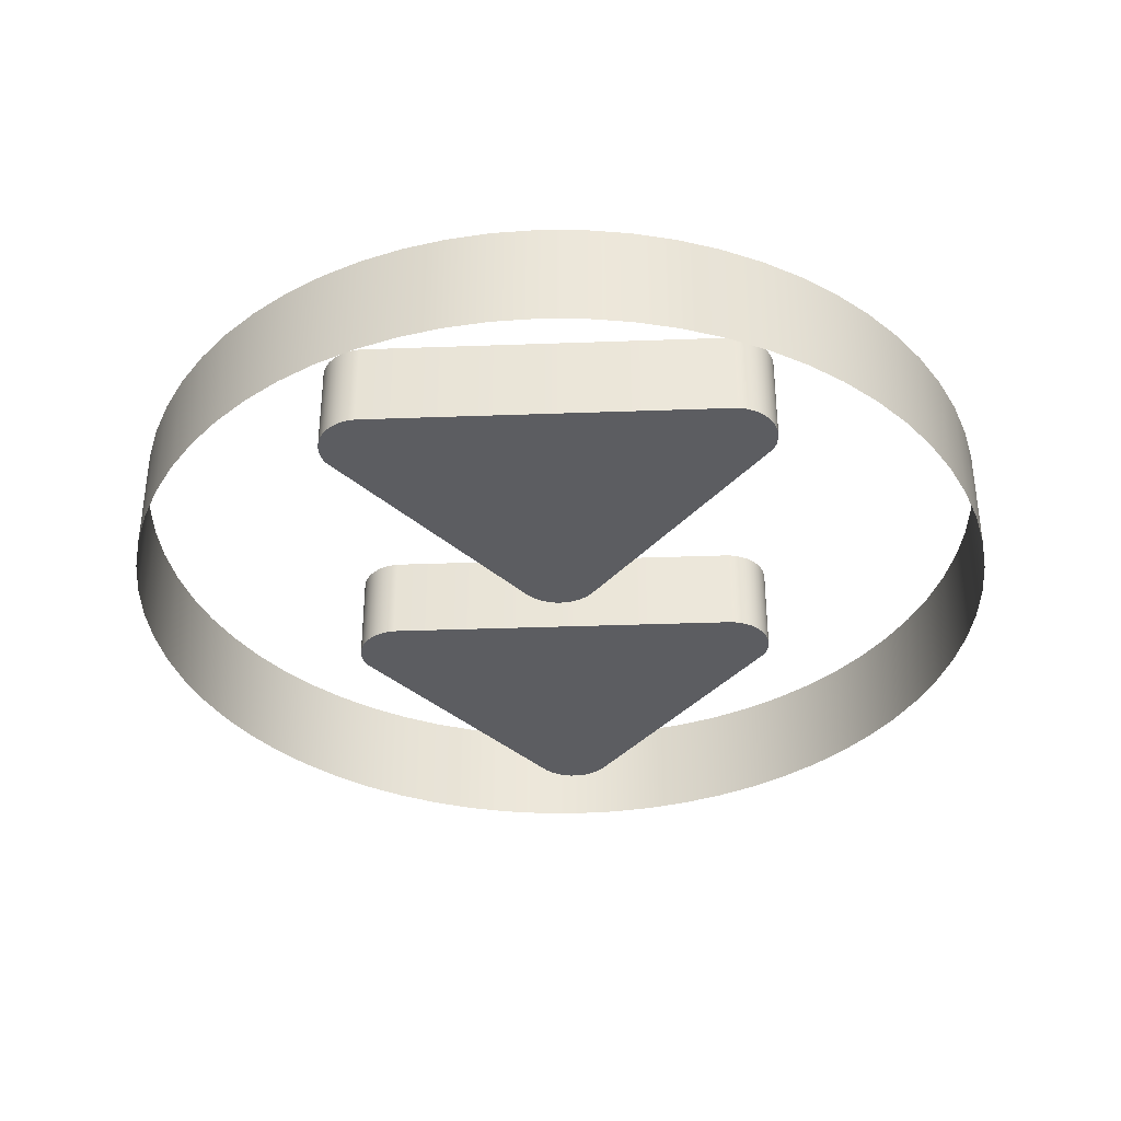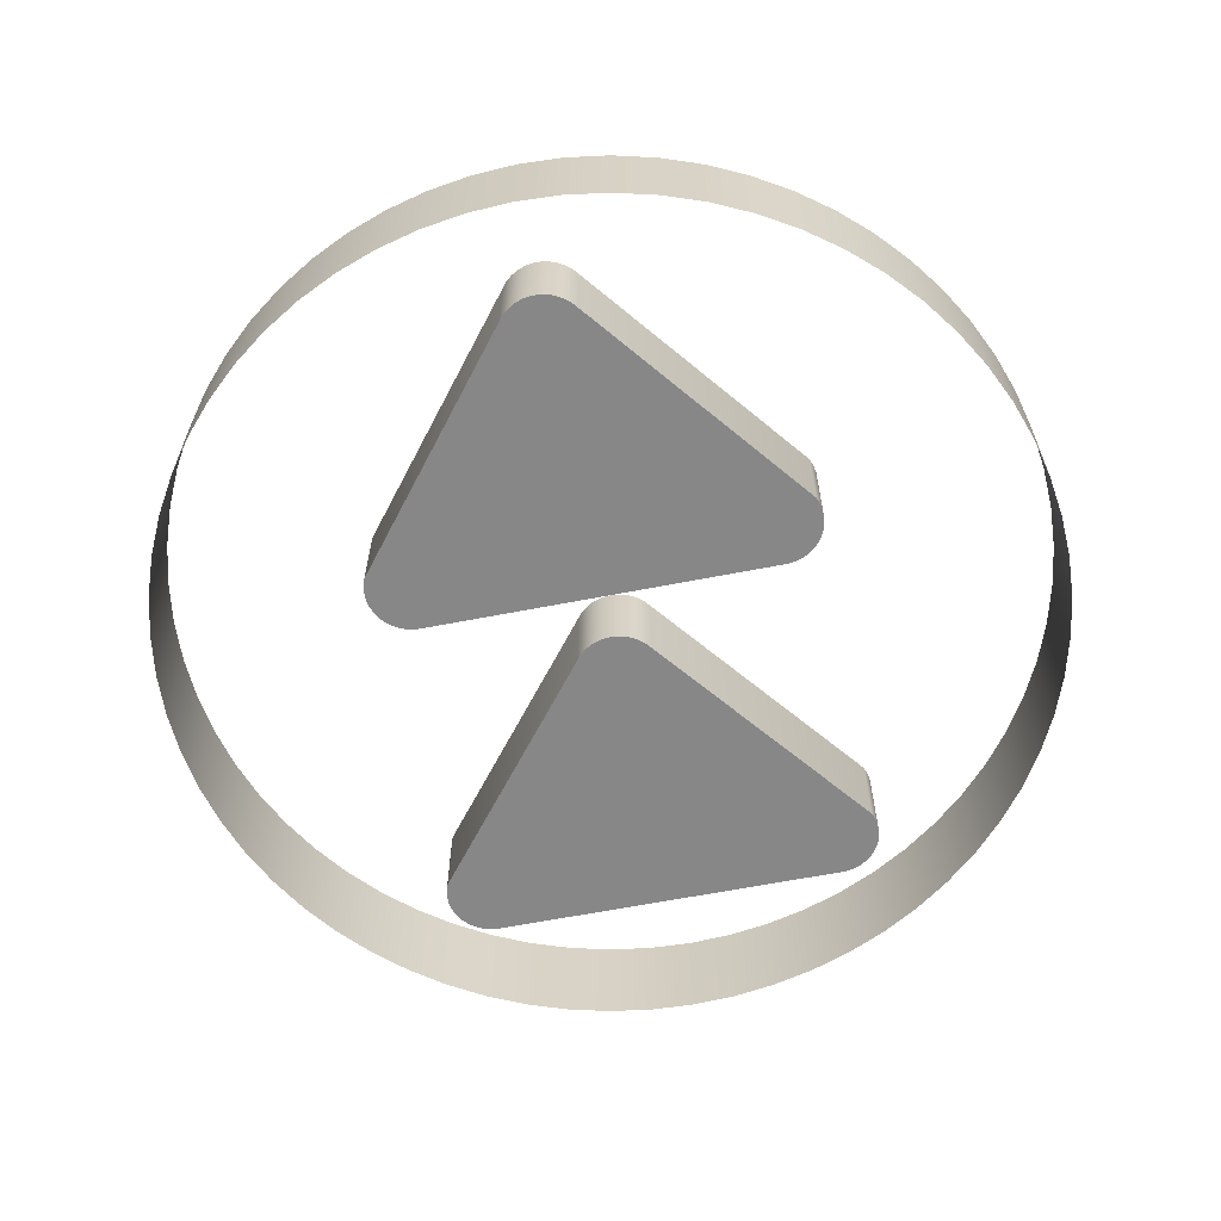
<metadata>
{"format":"obj","ext":"obj","renderer":"f3d","projection":"perspective","resolution":1024,"background":"white","views":[{"elev":-36.3,"azim":-87.3,"up":"+Y"},{"elev":-62.6,"azim":101.2,"up":"+Y"}]}
</metadata>
<code>
v  1 0 -0
v  0.9952 0 -0.098
v  0.9808 0 -0.1951
v  0.9569 0 -0.2903
v  0.9239 0 -0.3827
v  0.8819 0 -0.4714
v  0.8315 0 -0.5556
v  0.773 0 -0.6344
v  0.7071 0 -0.7071
v  0.6344 0 -0.773
v  0.5556 0 -0.8315
v  0.4714 0 -0.8819
v  0.3827 0 -0.9239
v  0.2903 0 -0.9569
v  0.1951 0 -0.9808
v  0.098 0 -0.9952
v  -0 0 -1
v  -0.098 0 -0.9952
v  -0.1951 0 -0.9808
v  -0.2903 0 -0.9569
v  -0.3827 0 -0.9239
v  -0.4714 0 -0.8819
v  -0.5556 0 -0.8315
v  -0.6344 0 -0.773
v  -0.7071 0 -0.7071
v  -0.773 0 -0.6344
v  -0.8315 0 -0.5556
v  -0.8819 0 -0.4714
v  -0.9239 0 -0.3827
v  -0.9569 0 -0.2903
v  -0.9808 0 -0.1951
v  -0.9952 0 -0.098
v  -1 0 0
v  -0.9952 0 0.098
v  -0.9808 0 0.1951
v  -0.9569 0 0.2903
v  -0.9239 0 0.3827
v  -0.8819 0 0.4714
v  -0.8315 0 0.5556
v  -0.773 0 0.6344
v  -0.7071 0 0.7071
v  -0.6344 0 0.773
v  -0.5556 0 0.8315
v  -0.4714 0 0.8819
v  -0.3827 0 0.9239
v  -0.2903 0 0.9569
v  -0.1951 0 0.9808
v  -0.098 0 0.9952
v  -0 0 1
v  0.098 0 0.9952
v  0.1951 0 0.9808
v  0.2903 0 0.9569
v  0.3827 0 0.9239
v  0.4714 0 0.8819
v  0.5556 0 0.8315
v  0.6344 0 0.773
v  0.7071 0 0.7071
v  0.773 0 0.6344
v  0.8315 0 0.5556
v  0.8819 0 0.4714
v  0.9239 0 0.3827
v  0.9569 0 0.2903
v  0.9808 0 0.1951
v  0.9952 0 0.098
v  1 0.25 -0
v  0.9952 0.25 -0.098
v  0.9808 0.25 -0.1951
v  0.9569 0.25 -0.2903
v  0.9239 0.25 -0.3827
v  0.8819 0.25 -0.4714
v  0.8315 0.25 -0.5556
v  0.773 0.25 -0.6344
v  0.7071 0.25 -0.7071
v  0.6344 0.25 -0.773
v  0.5556 0.25 -0.8315
v  0.4714 0.25 -0.8819
v  0.3827 0.25 -0.9239
v  0.2903 0.25 -0.9569
v  0.1951 0.25 -0.9808
v  0.098 0.25 -0.9952
v  -0 0.25 -1
v  -0.098 0.25 -0.9952
v  -0.1951 0.25 -0.9808
v  -0.2903 0.25 -0.9569
v  -0.3827 0.25 -0.9239
v  -0.4714 0.25 -0.8819
v  -0.5556 0.25 -0.8315
v  -0.6344 0.25 -0.773
v  -0.7071 0.25 -0.7071
v  -0.773 0.25 -0.6344
v  -0.8315 0.25 -0.5556
v  -0.8819 0.25 -0.4714
v  -0.9239 0.25 -0.3827
v  -0.9569 0.25 -0.2903
v  -0.9808 0.25 -0.1951
v  -0.9952 0.25 -0.098
v  -1 0.25 0
v  -0.9952 0.25 0.098
v  -0.9808 0.25 0.1951
v  -0.9569 0.25 0.2903
v  -0.9239 0.25 0.3827
v  -0.8819 0.25 0.4714
v  -0.8315 0.25 0.5556
v  -0.773 0.25 0.6344
v  -0.7071 0.25 0.7071
v  -0.6344 0.25 0.773
v  -0.5556 0.25 0.8315
v  -0.4714 0.25 0.8819
v  -0.3827 0.25 0.9239
v  -0.2903 0.25 0.9569
v  -0.1951 0.25 0.9808
v  -0.098 0.25 0.9952
v  -0 0.25 1
v  0.098 0.25 0.9952
v  0.1951 0.25 0.9808
v  0.2903 0.25 0.9569
v  0.3827 0.25 0.9239
v  0.4714 0.25 0.8819
v  0.5556 0.25 0.8315
v  0.6344 0.25 0.773
v  0.7071 0.25 0.7071
v  0.773 0.25 0.6344
v  0.8315 0.25 0.5556
v  0.8819 0.25 0.4714
v  0.9239 0.25 0.3827
v  0.9569 0.25 0.2903
v  0.9808 0.25 0.1951
v  0.9952 0.25 0.098
v  1 0 -0
v  0.9952 0 -0.098
v  0.9808 0 -0.1951
v  0.9569 0 -0.2903
v  0.9239 0 -0.3827
v  0.8819 0 -0.4714
v  0.8315 0 -0.5556
v  0.773 0 -0.6344
v  0.7071 0 -0.7071
v  0.6344 0 -0.773
v  0.5556 0 -0.8315
v  0.4714 0 -0.8819
v  0.3827 0 -0.9239
v  0.2903 0 -0.9569
v  0.1951 0 -0.9808
v  0.098 0 -0.9952
v  -0 0 -1
v  -0.098 0 -0.9952
v  -0.1951 0 -0.9808
v  -0.2903 0 -0.9569
v  -0.3827 0 -0.9239
v  -0.4714 0 -0.8819
v  -0.5556 0 -0.8315
v  -0.6344 0 -0.773
v  -0.7071 0 -0.7071
v  -0.773 0 -0.6344
v  -0.8315 0 -0.5556
v  -0.8819 0 -0.4714
v  -0.9239 0 -0.3827
v  -0.9569 0 -0.2903
v  -0.9808 0 -0.1951
v  -0.9952 0 -0.098
v  -1 0 0
v  -0.9952 0 0.098
v  -0.9808 0 0.1951
v  -0.9569 0 0.2903
v  -0.9239 0 0.3827
v  -0.8819 0 0.4714
v  -0.8315 0 0.5556
v  -0.773 0 0.6344
v  -0.7071 0 0.7071
v  -0.6344 0 0.773
v  -0.5556 0 0.8315
v  -0.4714 0 0.8819
v  -0.3827 0 0.9239
v  -0.2903 0 0.9569
v  -0.1951 0 0.9808
v  -0.098 0 0.9952
v  -0 0 1
v  0.098 0 0.9952
v  0.1951 0 0.9808
v  0.2903 0 0.9569
v  0.3827 0 0.9239
v  0.4714 0 0.8819
v  0.5556 0 0.8315
v  0.6344 0 0.773
v  0.7071 0 0.7071
v  0.773 0 0.6344
v  0.8315 0 0.5556
v  0.8819 0 0.4714
v  0.9239 0 0.3827
v  0.9569 0 0.2903
v  0.9808 0 0.1951
v  0.9952 0 0.098
v  1 0.25 -0
v  0.9952 0.25 -0.098
v  0.9808 0.25 -0.1951
v  0.9569 0.25 -0.2903
v  0.9239 0.25 -0.3827
v  0.8819 0.25 -0.4714
v  0.8315 0.25 -0.5556
v  0.773 0.25 -0.6344
v  0.7071 0.25 -0.7071
v  0.6344 0.25 -0.773
v  0.5556 0.25 -0.8315
v  0.4714 0.25 -0.8819
v  0.3827 0.25 -0.9239
v  0.2903 0.25 -0.9569
v  0.1951 0.25 -0.9808
v  0.098 0.25 -0.9952
v  -0 0.25 -1
v  -0.098 0.25 -0.9952
v  -0.1951 0.25 -0.9808
v  -0.2903 0.25 -0.9569
v  -0.3827 0.25 -0.9239
v  -0.4714 0.25 -0.8819
v  -0.5556 0.25 -0.8315
v  -0.6344 0.25 -0.773
v  -0.7071 0.25 -0.7071
v  -0.773 0.25 -0.6344
v  -0.8315 0.25 -0.5556
v  -0.8819 0.25 -0.4714
v  -0.9239 0.25 -0.3827
v  -0.9569 0.25 -0.2903
v  -0.9808 0.25 -0.1951
v  -0.9952 0.25 -0.098
v  -1 0.25 0
v  -0.9952 0.25 0.098
v  -0.9808 0.25 0.1951
v  -0.9569 0.25 0.2903
v  -0.9239 0.25 0.3827
v  -0.8819 0.25 0.4714
v  -0.8315 0.25 0.5556
v  -0.773 0.25 0.6344
v  -0.7071 0.25 0.7071
v  -0.6344 0.25 0.773
v  -0.5556 0.25 0.8315
v  -0.4714 0.25 0.8819
v  -0.3827 0.25 0.9239
v  -0.2903 0.25 0.9569
v  -0.1951 0.25 0.9808
v  -0.098 0.25 0.9952
v  -0 0.25 1
v  0.098 0.25 0.9952
v  0.1951 0.25 0.9808
v  0.2903 0.25 0.9569
v  0.3827 0.25 0.9239
v  0.4714 0.25 0.8819
v  0.5556 0.25 0.8315
v  0.6344 0.25 0.773
v  0.7071 0.25 0.7071
v  0.773 0.25 0.6344
v  0.8315 0.25 0.5556
v  0.8819 0.25 0.4714
v  0.9239 0.25 0.3827
v  0.9569 0.25 0.2903
v  0.9808 0.25 0.1951
v  0.9952 0.25 0.098
v  0.4 0 0
v  0.7996 0 0.0087
v  0.7996 0 -0.0087
v  0.7966 0 -0.0259
v  0.7906 0 -0.0423
v  0.7819 0 -0.0574
v  0.7707 0 -0.0707
v  0.7574 0 -0.0819
v  0.242 0 -0.4912
v  0.2257 0 -0.4971
v  0.2085 0 -0.5002
v  0.1911 0 -0.5002
v  0.1739 0 -0.4971
v  0.1575 0 -0.4912
v  0.1424 0 -0.4824
v  0.1291 0 -0.4712
v  0.1179 0 -0.4579
v  0.1091 0 -0.4428
v  0.1032 0 -0.4264
v  0.1002 0 -0.4092
v  0.1 0 0.4091
v  0.103 0 0.4263
v  0.109 0 0.4427
v  0.1177 0 0.4577
v  0.1289 0 0.4711
v  0.1423 0 0.4823
v  0.1574 0 0.491
v  0.1738 0 0.497
v  0.1909 0 0.5
v  0.2083 0 0.5
v  0.2255 0 0.497
v  0.2419 0 0.491
v  0.7574 0 0.0819
v  0.7707 0 0.0707
v  0.7819 0 0.0574
v  0.7906 0 0.0423
v  0.7966 0 0.0259
v  0.7996 0.2 0.0087
v  0.7996 0.2 -0.0087
v  0.7966 0.2 -0.0259
v  0.7906 0.2 -0.0423
v  0.7819 0.2 -0.0574
v  0.7707 0.2 -0.0707
v  0.7574 0.2 -0.0819
v  0.242 0.2 -0.4912
v  0.2257 0.2 -0.4971
v  0.2085 0.2 -0.5002
v  0.1911 0.2 -0.5002
v  0.1739 0.2 -0.4971
v  0.1575 0.2 -0.4912
v  0.1424 0.2 -0.4824
v  0.1291 0.2 -0.4712
v  0.1179 0.2 -0.4579
v  0.1091 0.2 -0.4428
v  0.1032 0.2 -0.4264
v  0.1002 0.2 -0.4092
v  0.1 0.2 0.4091
v  0.103 0.2 0.4263
v  0.109 0.2 0.4427
v  0.1177 0.2 0.4577
v  0.1289 0.2 0.4711
v  0.1423 0.2 0.4823
v  0.1574 0.2 0.491
v  0.1738 0.2 0.497
v  0.1909 0.2 0.5
v  0.2083 0.2 0.5
v  0.2255 0.2 0.497
v  0.2419 0.2 0.491
v  0.7574 0.2 0.0819
v  0.7707 0.2 0.0707
v  0.7819 0.2 0.0574
v  0.7906 0.2 0.0423
v  0.7966 0.2 0.0259
v  0.4 0.2 0
v  -0.4 0 0
v  -0.0004 0 0.0087
v  -0.0004 0 -0.0087
v  -0.0034 0 -0.0259
v  -0.0094 0 -0.0423
v  -0.0181 0 -0.0574
v  -0.0293 0 -0.0707
v  -0.0426 0 -0.0819
v  -0.558 0 -0.4912
v  -0.5743 0 -0.4971
v  -0.5915 0 -0.5002
v  -0.6089 0 -0.5002
v  -0.6261 0 -0.4971
v  -0.6425 0 -0.4912
v  -0.6576 0 -0.4824
v  -0.6709 0 -0.4712
v  -0.6821 0 -0.4579
v  -0.6909 0 -0.4428
v  -0.6968 0 -0.4264
v  -0.6998 0 -0.4092
v  -0.7 0 0.4091
v  -0.697 0 0.4263
v  -0.691 0 0.4427
v  -0.6823 0 0.4577
v  -0.6711 0 0.4711
v  -0.6577 0 0.4823
v  -0.6426 0 0.491
v  -0.6262 0 0.497
v  -0.6091 0 0.5
v  -0.5917 0 0.5
v  -0.5745 0 0.497
v  -0.5581 0 0.491
v  -0.0426 0 0.0819
v  -0.0293 0 0.0707
v  -0.0181 0 0.0574
v  -0.0094 0 0.0423
v  -0.0034 0 0.0259
v  -0.0004 0.2 0.0087
v  -0.0004 0.2 -0.0087
v  -0.0034 0.2 -0.0259
v  -0.0094 0.2 -0.0423
v  -0.0181 0.2 -0.0574
v  -0.0293 0.2 -0.0707
v  -0.0426 0.2 -0.0819
v  -0.558 0.2 -0.4912
v  -0.5743 0.2 -0.4971
v  -0.5915 0.2 -0.5002
v  -0.6089 0.2 -0.5002
v  -0.6261 0.2 -0.4971
v  -0.6425 0.2 -0.4912
v  -0.6576 0.2 -0.4824
v  -0.6709 0.2 -0.4712
v  -0.6821 0.2 -0.4579
v  -0.6909 0.2 -0.4428
v  -0.6968 0.2 -0.4264
v  -0.6998 0.2 -0.4092
v  -0.7 0.2 0.4091
v  -0.697 0.2 0.4263
v  -0.691 0.2 0.4427
v  -0.6823 0.2 0.4577
v  -0.6711 0.2 0.4711
v  -0.6577 0.2 0.4823
v  -0.6426 0.2 0.491
v  -0.6262 0.2 0.497
v  -0.6091 0.2 0.5
v  -0.5917 0.2 0.5
v  -0.5745 0.2 0.497
v  -0.5581 0.2 0.491
v  -0.0426 0.2 0.0819
v  -0.0293 0.2 0.0707
v  -0.0181 0.2 0.0574
v  -0.0094 0.2 0.0423
v  -0.0034 0.2 0.0259
v  -0.4 0.2 0
v  0.7996 0 0.0087
v  0.7996 0 -0.0087
v  0.7966 0 -0.0259
v  0.7906 0 -0.0423
v  0.7819 0 -0.0574
v  0.7707 0 -0.0707
v  0.7574 0 -0.0819
v  0.242 0 -0.4912
v  0.2257 0 -0.4971
v  0.2085 0 -0.5002
v  0.1911 0 -0.5002
v  0.1739 0 -0.4971
v  0.1575 0 -0.4912
v  0.1424 0 -0.4824
v  0.1291 0 -0.4712
v  0.1179 0 -0.4579
v  0.1091 0 -0.4428
v  0.1032 0 -0.4264
v  0.1002 0 -0.4092
v  0.1 0 0.4091
v  0.103 0 0.4263
v  0.109 0 0.4427
v  0.1177 0 0.4577
v  0.1289 0 0.4711
v  0.1423 0 0.4823
v  0.1574 0 0.491
v  0.1738 0 0.497
v  0.1909 0 0.5
v  0.2083 0 0.5
v  0.2255 0 0.497
v  0.2419 0 0.491
v  0.7574 0 0.0819
v  0.7707 0 0.0707
v  0.7819 0 0.0574
v  0.7906 0 0.0423
v  0.7966 0 0.0259
v  0.7996 0.2 0.0087
v  0.7996 0.2 -0.0087
v  0.7966 0.2 -0.0259
v  0.7906 0.2 -0.0423
v  0.7819 0.2 -0.0574
v  0.7707 0.2 -0.0707
v  0.7574 0.2 -0.0819
v  0.242 0.2 -0.4912
v  0.2257 0.2 -0.4971
v  0.2085 0.2 -0.5002
v  0.1911 0.2 -0.5002
v  0.1739 0.2 -0.4971
v  0.1575 0.2 -0.4912
v  0.1424 0.2 -0.4824
v  0.1291 0.2 -0.4712
v  0.1179 0.2 -0.4579
v  0.1091 0.2 -0.4428
v  0.1032 0.2 -0.4264
v  0.1002 0.2 -0.4092
v  0.1 0.2 0.4091
v  0.103 0.2 0.4263
v  0.109 0.2 0.4427
v  0.1177 0.2 0.4577
v  0.1289 0.2 0.4711
v  0.1423 0.2 0.4823
v  0.1574 0.2 0.491
v  0.1738 0.2 0.497
v  0.1909 0.2 0.5
v  0.2083 0.2 0.5
v  0.2255 0.2 0.497
v  0.2419 0.2 0.491
v  0.7574 0.2 0.0819
v  0.7707 0.2 0.0707
v  0.7819 0.2 0.0574
v  0.7906 0.2 0.0423
v  0.7966 0.2 0.0259
v  -0.0004 0 0.0087
v  -0.0004 0 -0.0087
v  -0.0034 0 -0.0259
v  -0.0094 0 -0.0423
v  -0.0181 0 -0.0574
v  -0.0293 0 -0.0707
v  -0.0426 0 -0.0819
v  -0.558 0 -0.4912
v  -0.5743 0 -0.4971
v  -0.5915 0 -0.5002
v  -0.6089 0 -0.5002
v  -0.6261 0 -0.4971
v  -0.6425 0 -0.4912
v  -0.6576 0 -0.4824
v  -0.6709 0 -0.4712
v  -0.6821 0 -0.4579
v  -0.6909 0 -0.4428
v  -0.6968 0 -0.4264
v  -0.6998 0 -0.4092
v  -0.7 0 0.4091
v  -0.697 0 0.4263
v  -0.691 0 0.4427
v  -0.6823 0 0.4577
v  -0.6711 0 0.4711
v  -0.6577 0 0.4823
v  -0.6426 0 0.491
v  -0.6262 0 0.497
v  -0.6091 0 0.5
v  -0.5917 0 0.5
v  -0.5745 0 0.497
v  -0.5581 0 0.491
v  -0.0426 0 0.0819
v  -0.0293 0 0.0707
v  -0.0181 0 0.0574
v  -0.0094 0 0.0423
v  -0.0034 0 0.0259
v  -0.0004 0.2 0.0087
v  -0.0004 0.2 -0.0087
v  -0.0034 0.2 -0.0259
v  -0.0094 0.2 -0.0423
v  -0.0181 0.2 -0.0574
v  -0.0293 0.2 -0.0707
v  -0.0426 0.2 -0.0819
v  -0.558 0.2 -0.4912
v  -0.5743 0.2 -0.4971
v  -0.5915 0.2 -0.5002
v  -0.6089 0.2 -0.5002
v  -0.6261 0.2 -0.4971
v  -0.6425 0.2 -0.4912
v  -0.6576 0.2 -0.4824
v  -0.6709 0.2 -0.4712
v  -0.6821 0.2 -0.4579
v  -0.6909 0.2 -0.4428
v  -0.6968 0.2 -0.4264
v  -0.6998 0.2 -0.4092
v  -0.7 0.2 0.4091
v  -0.697 0.2 0.4263
v  -0.691 0.2 0.4427
v  -0.6823 0.2 0.4577
v  -0.6711 0.2 0.4711
v  -0.6577 0.2 0.4823
v  -0.6426 0.2 0.491
v  -0.6262 0.2 0.497
v  -0.6091 0.2 0.5
v  -0.5917 0.2 0.5
v  -0.5745 0.2 0.497
v  -0.5581 0.2 0.491
v  -0.0426 0.2 0.0819
v  -0.0293 0.2 0.0707
v  -0.0181 0.2 0.0574
v  -0.0094 0.2 0.0423
v  -0.0034 0.2 0.0259
g pushtrap_r1
f 1 2 66 65
f 2 3 67 66
f 3 4 68 67
f 4 5 69 68
f 5 6 70 69
f 6 7 71 70
f 7 8 72 71
f 8 9 73 72
f 9 10 74 73
f 10 11 75 74
f 11 12 76 75
f 12 13 77 76
f 13 14 78 77
f 14 15 79 78
f 15 16 80 79
f 16 17 81 80
f 17 18 82 81
f 18 19 83 82
f 19 20 84 83
f 20 21 85 84
f 21 22 86 85
f 22 23 87 86
f 23 24 88 87
f 24 25 89 88
f 25 26 90 89
f 26 27 91 90
f 27 28 92 91
f 28 29 93 92
f 29 30 94 93
f 30 31 95 94
f 31 32 96 95
f 32 33 97 96
f 33 34 98 97
f 34 35 99 98
f 35 36 100 99
f 36 37 101 100
f 37 38 102 101
f 38 39 103 102
f 39 40 104 103
f 40 41 105 104
f 41 42 106 105
f 42 43 107 106
f 43 44 108 107
f 44 45 109 108
f 45 46 110 109
f 46 47 111 110
f 47 48 112 111
f 48 49 113 112
f 49 50 114 113
f 50 51 115 114
f 51 52 116 115
f 52 53 117 116
f 53 54 118 117
f 54 55 119 118
f 55 56 120 119
f 56 57 121 120
f 57 58 122 121
f 58 59 123 122
f 59 60 124 123
f 60 61 125 124
f 61 62 126 125
f 62 63 127 126
f 63 64 128 127
f 64 1 65 128
f 194 130 129 193
f 195 131 130 194
f 196 132 131 195
f 197 133 132 196
f 198 134 133 197
f 199 135 134 198
f 200 136 135 199
f 201 137 136 200
f 202 138 137 201
f 203 139 138 202
f 204 140 139 203
f 205 141 140 204
f 206 142 141 205
f 207 143 142 206
f 208 144 143 207
f 209 145 144 208
f 210 146 145 209
f 211 147 146 210
f 212 148 147 211
f 213 149 148 212
f 214 150 149 213
f 215 151 150 214
f 216 152 151 215
f 217 153 152 216
f 218 154 153 217
f 219 155 154 218
f 220 156 155 219
f 221 157 156 220
f 222 158 157 221
f 223 159 158 222
f 224 160 159 223
f 225 161 160 224
f 226 162 161 225
f 227 163 162 226
f 228 164 163 227
f 229 165 164 228
f 230 166 165 229
f 231 167 166 230
f 232 168 167 231
f 233 169 168 232
f 234 170 169 233
f 235 171 170 234
f 236 172 171 235
f 237 173 172 236
f 238 174 173 237
f 239 175 174 238
f 240 176 175 239
f 241 177 176 240
f 242 178 177 241
f 243 179 178 242
f 244 180 179 243
f 245 181 180 244
f 246 182 181 245
f 247 183 182 246
f 248 184 183 247
f 249 185 184 248
f 250 186 185 249
f 251 187 186 250
f 252 188 187 251
f 253 189 188 252
f 254 190 189 253
f 255 191 190 254
f 256 192 191 255
f 193 129 192 256
f 257 260 259 258
f 257 262 261 260
f 257 264 263 262
f 257 266 265 264
f 257 268 267 266
f 257 270 269 268
f 257 272 271 270
f 257 274 273 272
f 257 276 275 274
f 257 278 277 276
f 257 280 279 278
f 257 282 281 280
f 257 284 283 282
f 257 286 285 284
f 257 288 287 286
f 257 290 289 288
f 257 292 291 290
f 257 258 293 292
f 330 329 294 295
f 330 295 296 297
f 330 297 298 299
f 330 299 300 301
f 330 301 302 303
f 330 303 304 305
f 330 305 306 307
f 330 307 308 309
f 330 309 310 311
f 330 311 312 313
f 330 313 314 315
f 330 315 316 317
f 330 317 318 319
f 330 319 320 321
f 330 321 322 323
f 330 323 324 325
f 330 325 326 327
f 330 327 328 329
f 331 334 333 332
f 331 336 335 334
f 331 338 337 336
f 331 340 339 338
f 331 342 341 340
f 331 344 343 342
f 331 346 345 344
f 331 348 347 346
f 331 350 349 348
f 331 352 351 350
f 331 354 353 352
f 331 356 355 354
f 331 358 357 356
f 331 360 359 358
f 331 362 361 360
f 331 364 363 362
f 331 366 365 364
f 331 332 367 366
f 404 403 368 369
f 404 369 370 371
f 404 371 372 373
f 404 373 374 375
f 404 375 376 377
f 404 377 378 379
f 404 379 380 381
f 404 381 382 383
f 404 383 384 385
f 404 385 386 387
f 404 387 388 389
f 404 389 390 391
f 404 391 392 393
f 404 393 394 395
f 404 395 396 397
f 404 397 398 399
f 404 399 400 401
f 404 401 402 403
f 405 406 442 441
f 406 407 443 442
f 407 408 444 443
f 408 409 445 444
f 409 410 446 445
f 410 411 447 446
f 411 412 448 447
f 412 413 449 448
f 413 414 450 449
f 414 415 451 450
f 415 416 452 451
f 416 417 453 452
f 417 418 454 453
f 418 419 455 454
f 419 420 456 455
f 420 421 457 456
f 421 422 458 457
f 422 423 459 458
f 423 424 460 459
f 424 425 461 460
f 425 426 462 461
f 426 427 463 462
f 427 428 464 463
f 428 429 465 464
f 429 430 466 465
f 430 431 467 466
f 431 432 468 467
f 432 433 469 468
f 433 434 470 469
f 434 435 471 470
f 435 436 472 471
f 436 437 473 472
f 437 438 474 473
f 438 439 475 474
f 439 440 476 475
f 440 405 441 476
f 477 478 514 513
f 478 479 515 514
f 479 480 516 515
f 480 481 517 516
f 481 482 518 517
f 482 483 519 518
f 483 484 520 519
f 484 485 521 520
f 485 486 522 521
f 486 487 523 522
f 487 488 524 523
f 488 489 525 524
f 489 490 526 525
f 490 491 527 526
f 491 492 528 527
f 492 493 529 528
f 493 494 530 529
f 494 495 531 530
f 495 496 532 531
f 496 497 533 532
f 497 498 534 533
f 498 499 535 534
f 499 500 536 535
f 500 501 537 536
f 501 502 538 537
f 502 503 539 538
f 503 504 540 539
f 504 505 541 540
f 505 506 542 541
f 506 507 543 542
f 507 508 544 543
f 508 509 545 544
f 509 510 546 545
f 510 511 547 546
f 511 512 548 547
f 512 477 513 548

</code>
